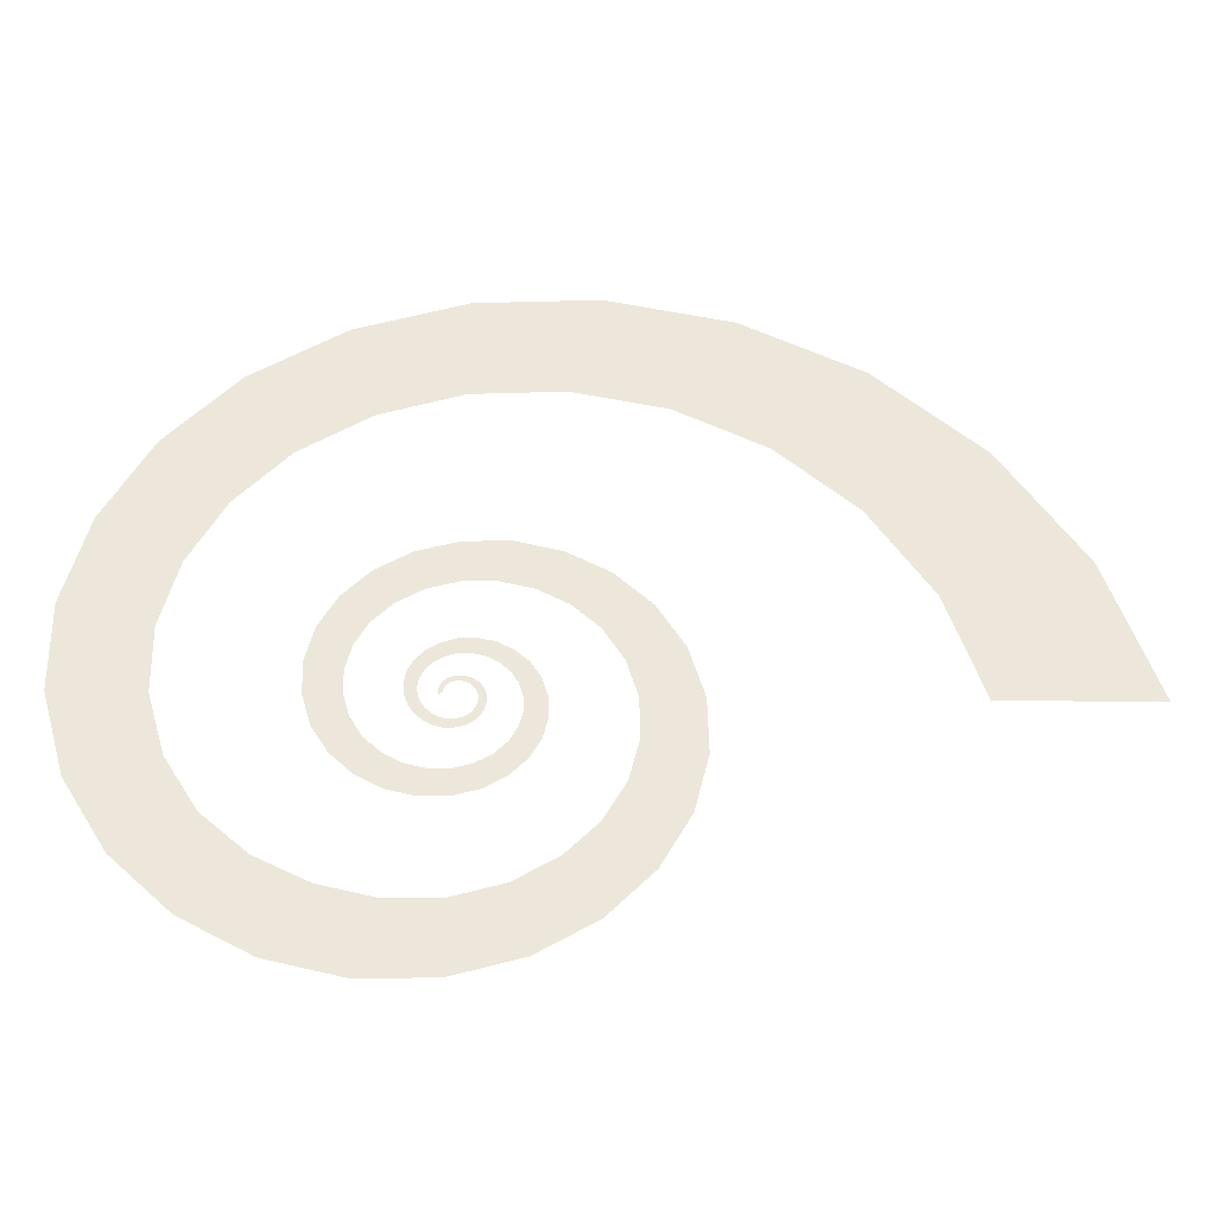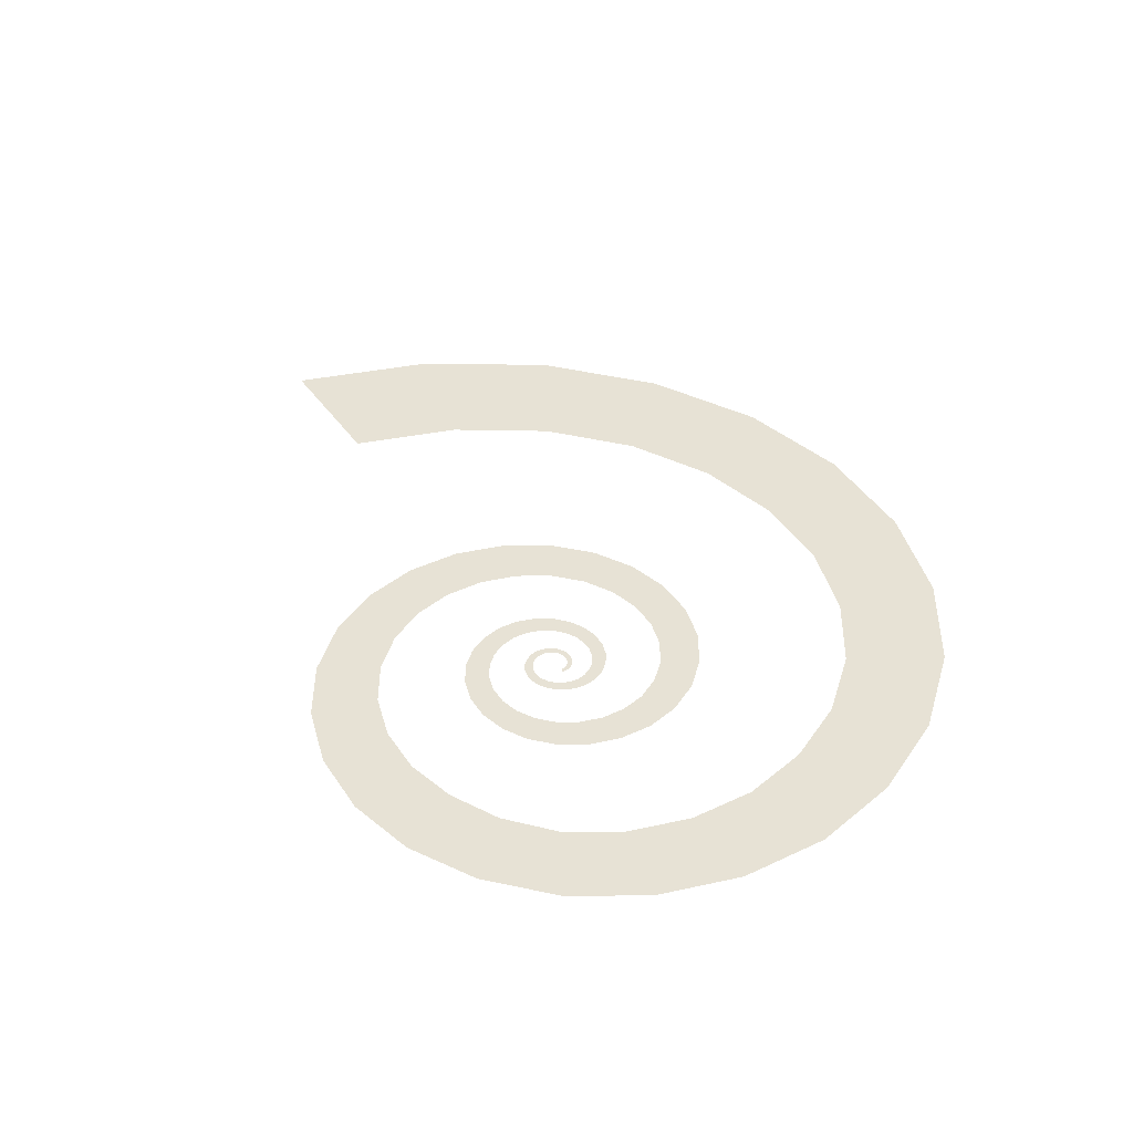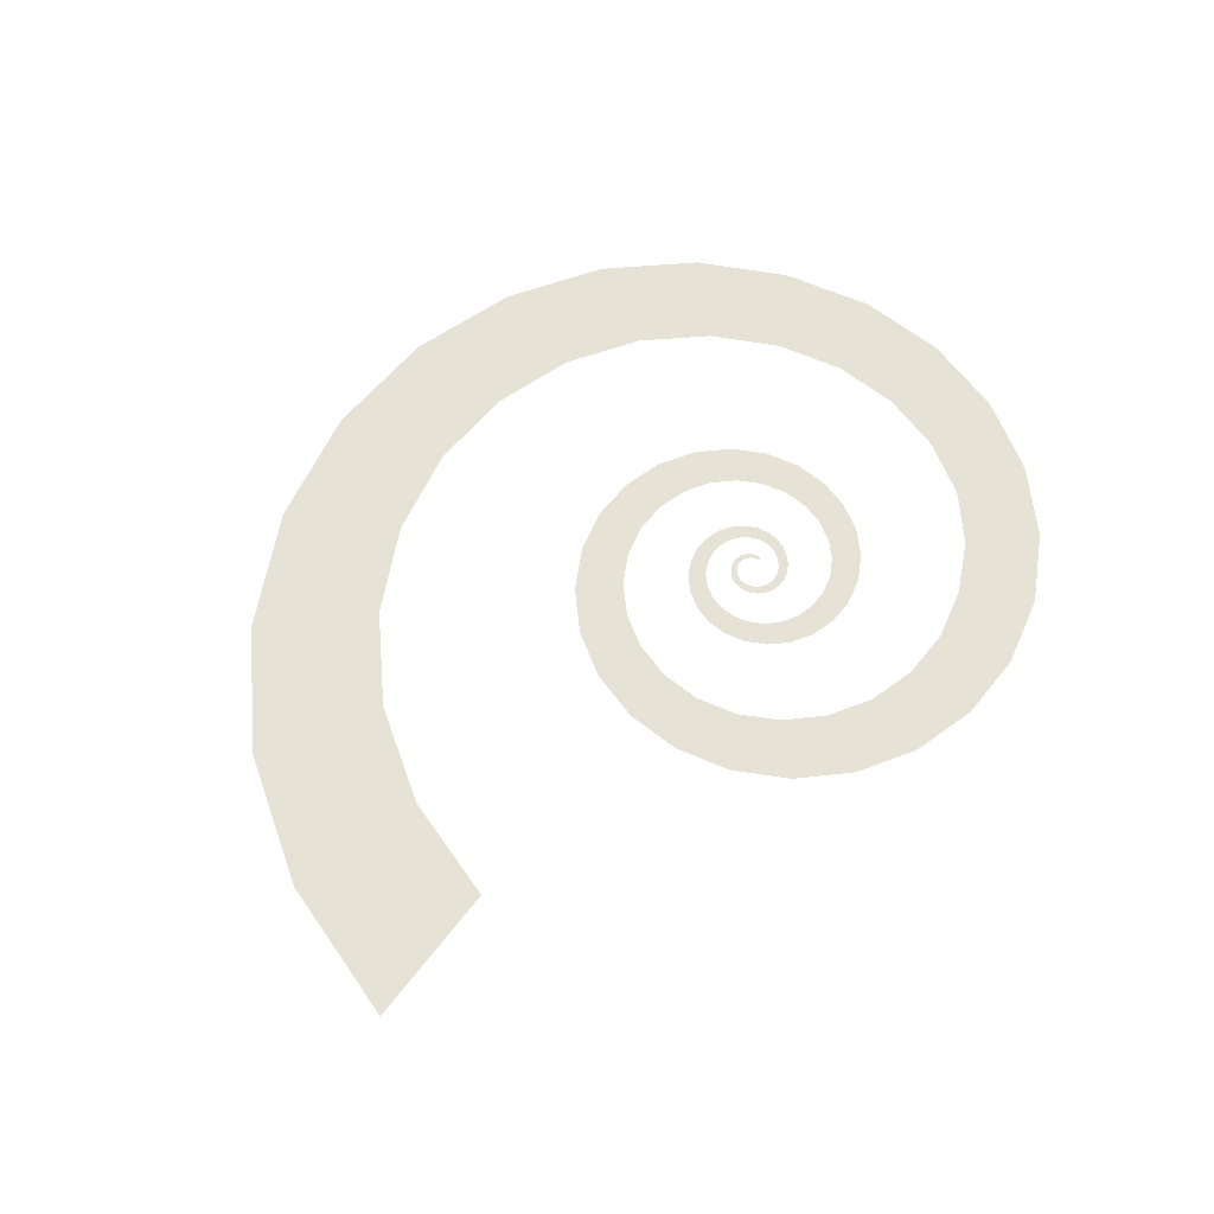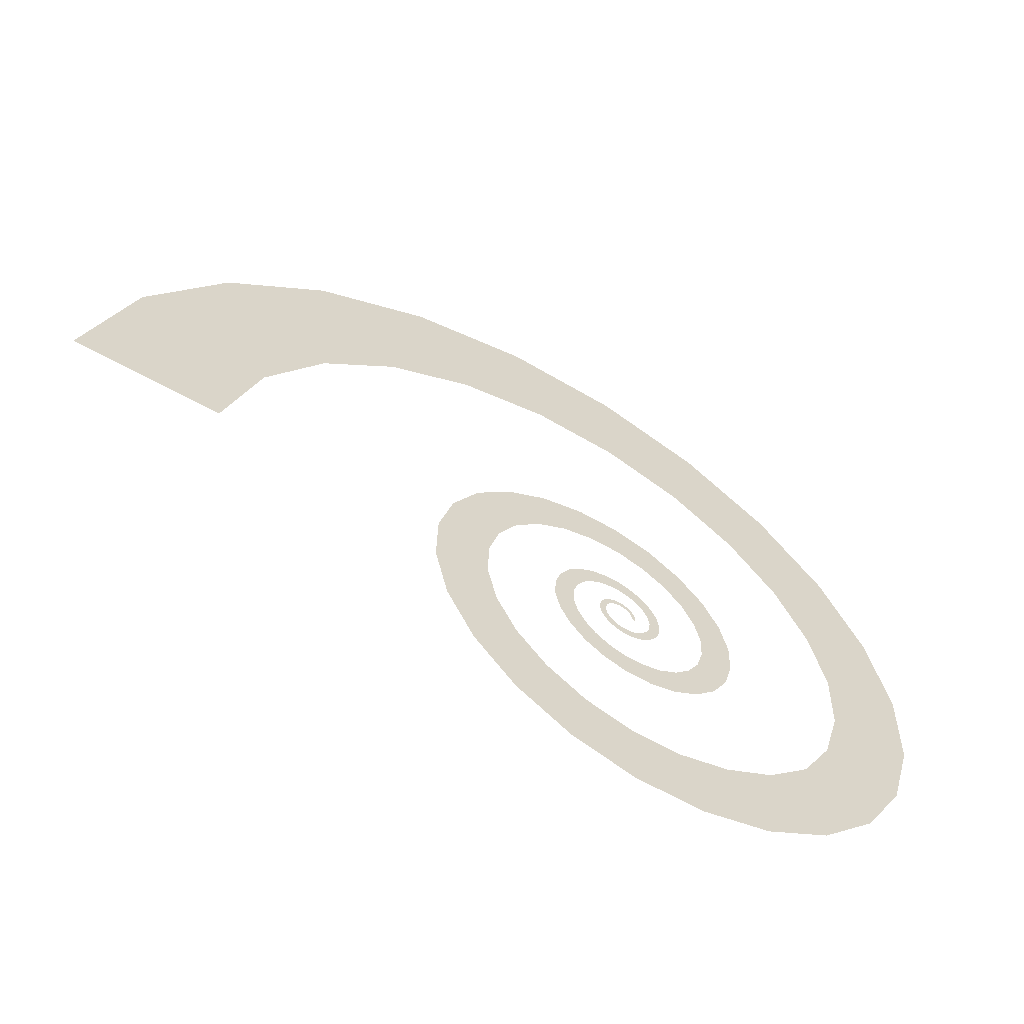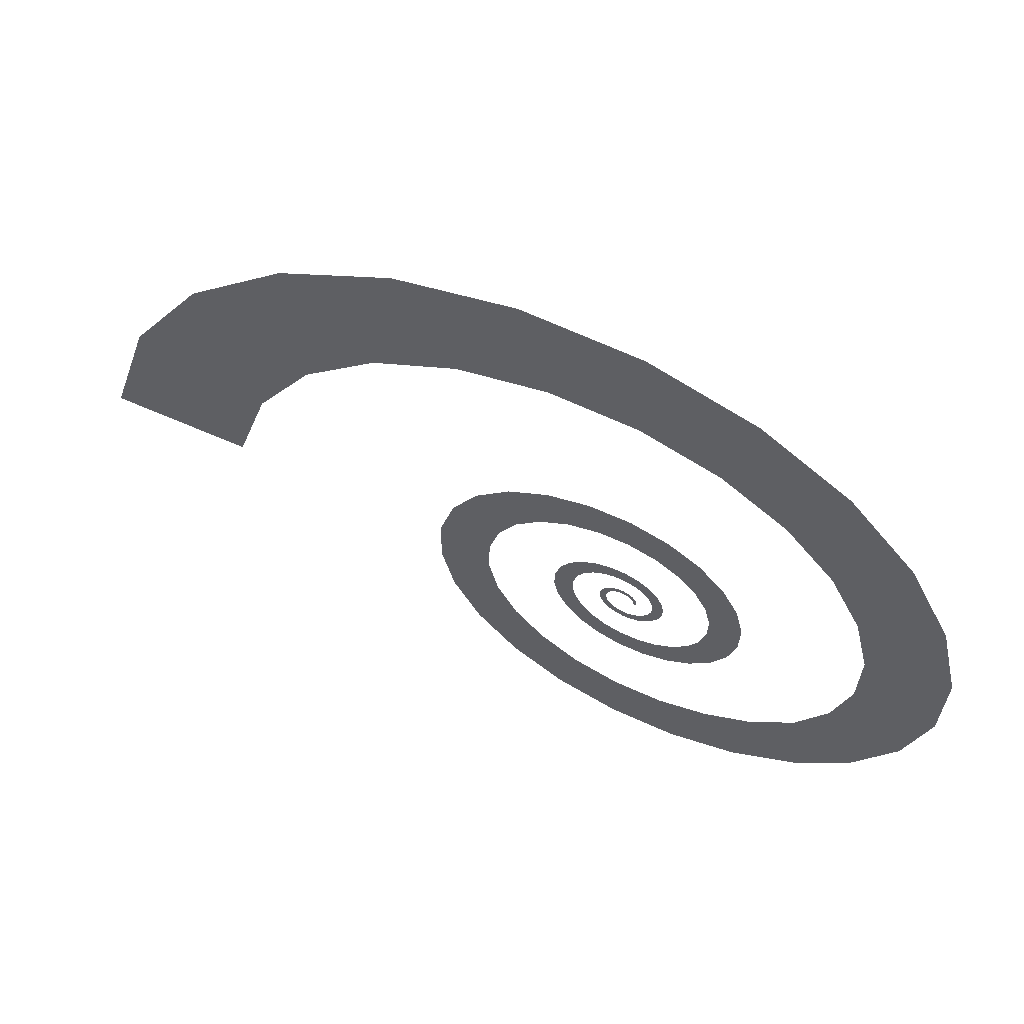
<metadata>
{"format":"obj","ext":"obj","renderer":"f3d","projection":"perspective","resolution":1024,"background":"white","views":[{"elev":-37.2,"azim":-1.0,"up":"+Z"},{"elev":40.2,"azim":-121.5,"up":"+Y"},{"elev":63.0,"azim":127.4,"up":"+Y"},{"elev":-59.8,"azim":149.7,"up":"+Z"},{"elev":60.2,"azim":-155.3,"up":"+Z"}]}
</metadata>
<code>
g flat_spiral_mesh
v 0.114 0 0.03056
v 0.1239 0 -4.825e-08
v 0.1656 0 -6.45e-08
v 0.1525 0 0.04086
v 0.09743 0 0.05625
v 0.1303 0 0.07524
v 0.07581 0 0.07581
v 0.1014 0 0.1014
v 0.05108 0 0.08847
v 0.06835 0 0.1184
v 0.02519 0 0.09402
v 0.03372 0 0.1258
v 4.311e-08 0 0.09274
v 5.772e-08 0 0.1242
v -0.02287 0 0.08534
v -0.03062 0 0.1143
v -0.04208 0 0.07289
v -0.05637 0 0.09764
v -0.05669 0 0.05669
v -0.07596 0 0.07596
v -0.06627 0 0.03826
v -0.08882 0 0.05128
v -0.07097 0 0.01902
v -0.09509 0 0.02548
v -0.07055 0 5.495e-08
v -0.09453 0 7.362e-08
v -0.06543 0 -0.01753
v -0.08768 0 -0.02349
v -0.05632 0 -0.03252
v -0.07549 0 -0.04359
v -0.04371 0 -0.04371
v -0.05917 0 -0.05917
v -0.02938 0 -0.05089
v -0.04019 0 -0.06961
v -0.0146 0 -0.0545
v -0.01997 0 -0.07453
v -5.92e-08 0 -0.05418
v -8.097e-08 0 -0.07409
v 0.01346 0 -0.05025
v 0.01842 0 -0.06873
v 0.02498 0 -0.04326
v 0.03416 0 -0.05917
v 0.03392 0 -0.03392
v 0.04639 0 -0.04639
v 0.03988 0 -0.02303
v 0.05456 0 -0.0315
v 0.04271 0 -0.01144
v 0.05843 0 -0.01566
v 0.04245 0 4.15e-08
v 0.05808 0 5.678e-08
v 0.03936 0 0.01055
v 0.05386 0 0.01443
v 0.03388 0 0.01956
v 0.04636 0 0.02677
v 0.02655 0 0.02655
v 0.03634 0 0.03634
v 0.01802 0 0.03121
v 0.02466 0 0.04272
v 0.008952 0 0.03341
v 0.01225 0 0.04573
v -1.173e-07 0 0.03319
v -1.607e-07 0 0.04543
v -0.008242 0 0.03076
v -0.01128 0 0.0421
v -0.01527 0 0.02645
v -0.02091 0 0.03621
v -0.02072 0 0.02072
v -0.02836 0 0.02836
v -0.02433 0 0.01405
v -0.03331 0 0.01923
v -0.02602 0 0.006971
v -0.03562 0 0.009543
v -0.02582 0 -1.568e-07
v -0.03534 0 -2.145e-07
v -0.02396 0 -0.006421
v -0.0328 0 -0.00879
v -0.02064 0 -0.01192
v -0.02826 0 -0.01632
v -0.01619 0 -0.01619
v -0.02216 0 -0.02216
v -0.01099 0 -0.01904
v -0.01505 0 -0.02607
v -0.005464 0 -0.02039
v -0.007479 0 -0.02791
v 1.739e-07 0 -0.02026
v 2.383e-07 0 -0.02774
v 0.005031 0 -0.01878
v 0.006888 0 -0.0257
v 0.009322 0 -0.01615
v 0.01276 0 -0.0221
v 0.01264 0 -0.01264
v 0.0173 0 -0.0173
v 0.01483 0 -0.008563
v 0.02031 0 -0.01172
v 0.01584 0 -0.004245
v 0.02169 0 -0.005812
v 0.0157 0 1.753e-07
v 0.0215 0 2.402e-07
v 0.01451 0 0.003888
v 0.01986 0 0.005323
v 0.01244 0 0.007181
v 0.01703 0 0.00983
v 0.009702 0 0.009702
v 0.01328 0 0.01328
v 0.006549 0 0.01134
v 0.008964 0 0.01553
v 0.003233 0 0.01207
v 0.004425 0 0.01652
v -1.065e-07 0 0.0119
v -1.457e-07 0 0.01629
v -0.002932 0 0.01094
v -0.004013 0 0.01498
v -0.005385 0 0.009327
v -0.00737 0 0.01276
v -0.007231 0 0.007231
v -0.009895 0 0.009895
v -0.008396 0 0.004847
v -0.01149 0 0.006633
v -0.008863 0 0.002375
v -0.01213 0 0.003249
v -0.008669 0 -5.002e-08
v -0.01186 0 -6.835e-08
v -0.007895 0 -0.002116
v -0.0108 0 -0.002894
v -0.006666 0 -0.003849
v -0.009131 0 -0.005272
v -0.005229 0 -0.005229
v -0.00716 0 -0.00716
v -0.003577 0 -0.006196
v -0.004898 0 -0.008484
v -0.00179 0 -0.006682
v -0.002451 0 -0.009149
v 1.683e-08 0 -0.006684
v 2.326e-08 0 -0.00915
v 0.00167 0 -0.006232
v 0.002287 0 -0.008536
v 0.003112 0 -0.00539
v 0.004259 0 -0.007377
v 0.004241 0 -0.004241
v 0.005804 0 -0.005804
v 0.005 0 -0.002887
v 0.006846 0 -0.003953
v 0.005363 0 -0.001437
v 0.007339 0 -0.001966
v 0.005333 0 -3.046e-09
v 0.007297 0 -4.233e-09
v 0.004942 0 0.001324
v 0.006764 0 0.001812
v 0.004245 0 0.002451
v 0.005807 0 0.003353
v 0.003316 0 0.003316
v 0.004537 0 0.004537
v 0.002239 0 0.003879
v 0.003063 0 0.005305
v 0.001105 0 0.004125
v 0.001511 0 0.00564
v 1.529e-08 0 0.004063
v 2.163e-08 0 0.005558
v -0.0009985 0 0.003727
v -0.001365 0 0.005094
v -0.001827 0 0.003165
v -0.002497 0 0.004324
v -0.002441 0 0.002441
v -0.003334 0 0.003334
v -0.002817 0 0.001626
v -0.003844 0 0.00222
v -0.002949 0 0.0007903
v -0.004022 0 0.001078
v -0.003903 0 2.703e-08
g flat_spiral_mesh_0
f 3 2 1
f 4 3 1
f 4 1 5
f 6 4 5
f 6 5 7
f 8 6 7
f 8 7 9
f 10 8 9
f 10 9 11
f 12 10 11
f 12 11 13
f 14 12 13
f 14 13 15
f 16 14 15
f 16 15 17
f 18 16 17
f 18 17 19
f 20 18 19
f 20 19 21
f 22 20 21
f 22 21 23
f 24 22 23
f 24 23 25
f 26 24 25
f 26 25 27
f 28 26 27
f 28 27 29
f 30 28 29
f 30 29 31
f 32 30 31
f 32 31 33
f 34 32 33
f 34 33 35
f 36 34 35
f 36 35 37
f 38 36 37
f 38 37 39
f 40 38 39
f 40 39 41
f 42 40 41
f 42 41 43
f 44 42 43
f 44 43 45
f 46 44 45
f 46 45 47
f 48 46 47
f 48 47 49
f 50 48 49
f 50 49 51
f 52 50 51
f 52 51 53
f 54 52 53
f 54 53 55
f 56 54 55
f 56 55 57
f 58 56 57
f 58 57 59
f 60 58 59
f 60 59 61
f 62 60 61
f 62 61 63
f 64 62 63
f 64 63 65
f 66 64 65
f 66 65 67
f 68 66 67
f 68 67 69
f 70 68 69
f 70 69 71
f 72 70 71
f 72 71 73
f 74 72 73
f 74 73 75
f 76 74 75
f 76 75 77
f 78 76 77
f 78 77 79
f 80 78 79
f 80 79 81
f 82 80 81
f 82 81 83
f 84 82 83
f 84 83 85
f 86 84 85
f 86 85 87
f 88 86 87
f 88 87 89
f 90 88 89
f 90 89 91
f 92 90 91
f 92 91 93
f 94 92 93
f 94 93 95
f 96 94 95
f 96 95 97
f 98 96 97
f 98 97 99
f 100 98 99
f 100 99 101
f 102 100 101
f 102 101 103
f 104 102 103
f 104 103 105
f 106 104 105
f 106 105 107
f 108 106 107
f 108 107 109
f 110 108 109
f 110 109 111
f 112 110 111
f 112 111 113
f 114 112 113
f 114 113 115
f 116 114 115
f 116 115 117
f 118 116 117
f 118 117 119
f 120 118 119
f 120 119 121
f 122 120 121
f 122 121 123
f 124 122 123
f 124 123 125
f 126 124 125
f 126 125 127
f 128 126 127
f 128 127 129
f 130 128 129
f 130 129 131
f 132 130 131
f 132 131 133
f 134 132 133
f 134 133 135
f 136 134 135
f 136 135 137
f 138 136 137
f 138 137 139
f 140 138 139
f 140 139 141
f 142 140 141
f 142 141 143
f 144 142 143
f 144 143 145
f 146 144 145
f 146 145 147
f 148 146 147
f 148 147 149
f 150 148 149
f 150 149 151
f 152 150 151
f 152 151 153
f 154 152 153
f 154 153 155
f 156 154 155
f 156 155 157
f 158 156 157
f 158 157 159
f 160 158 159
f 160 159 161
f 162 160 161
f 162 161 163
f 164 162 163
f 164 163 165
f 166 164 165
f 166 165 167
f 168 166 167
f 168 167 169

</code>
